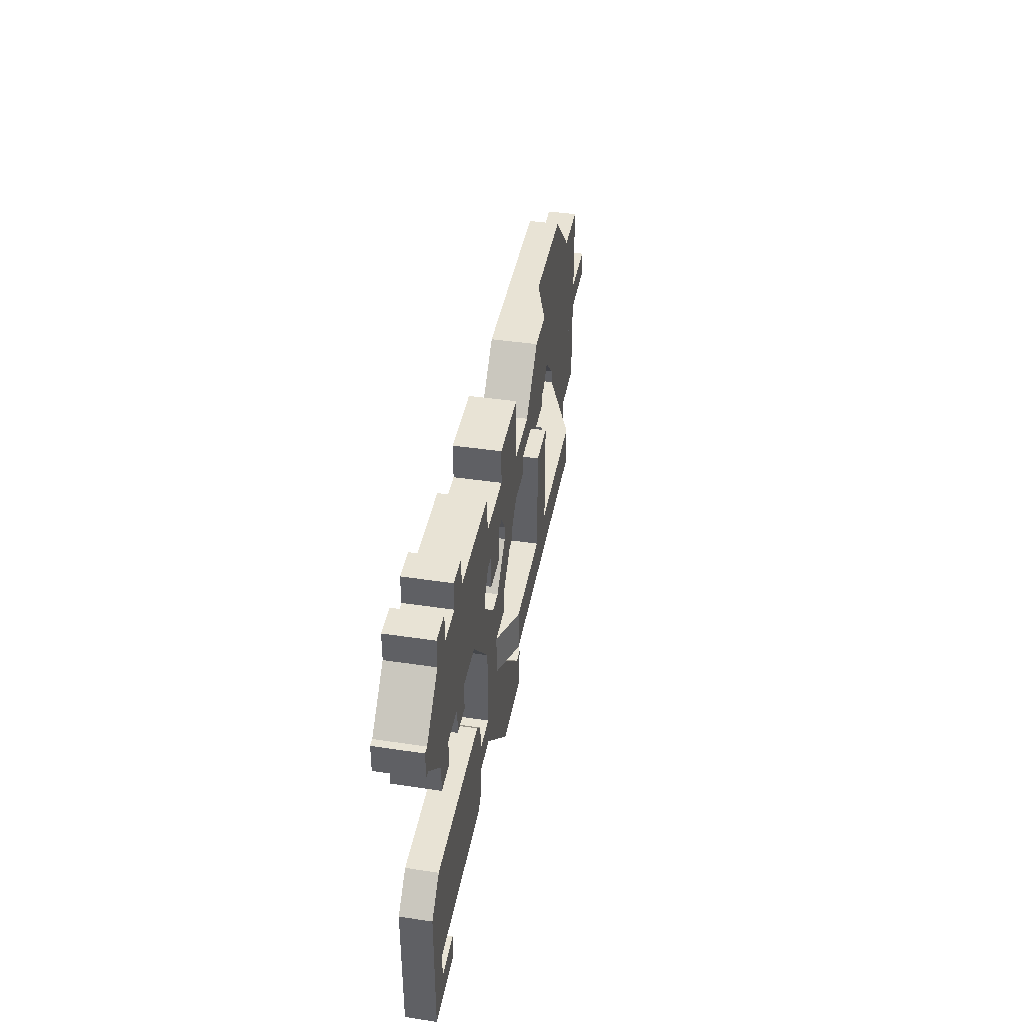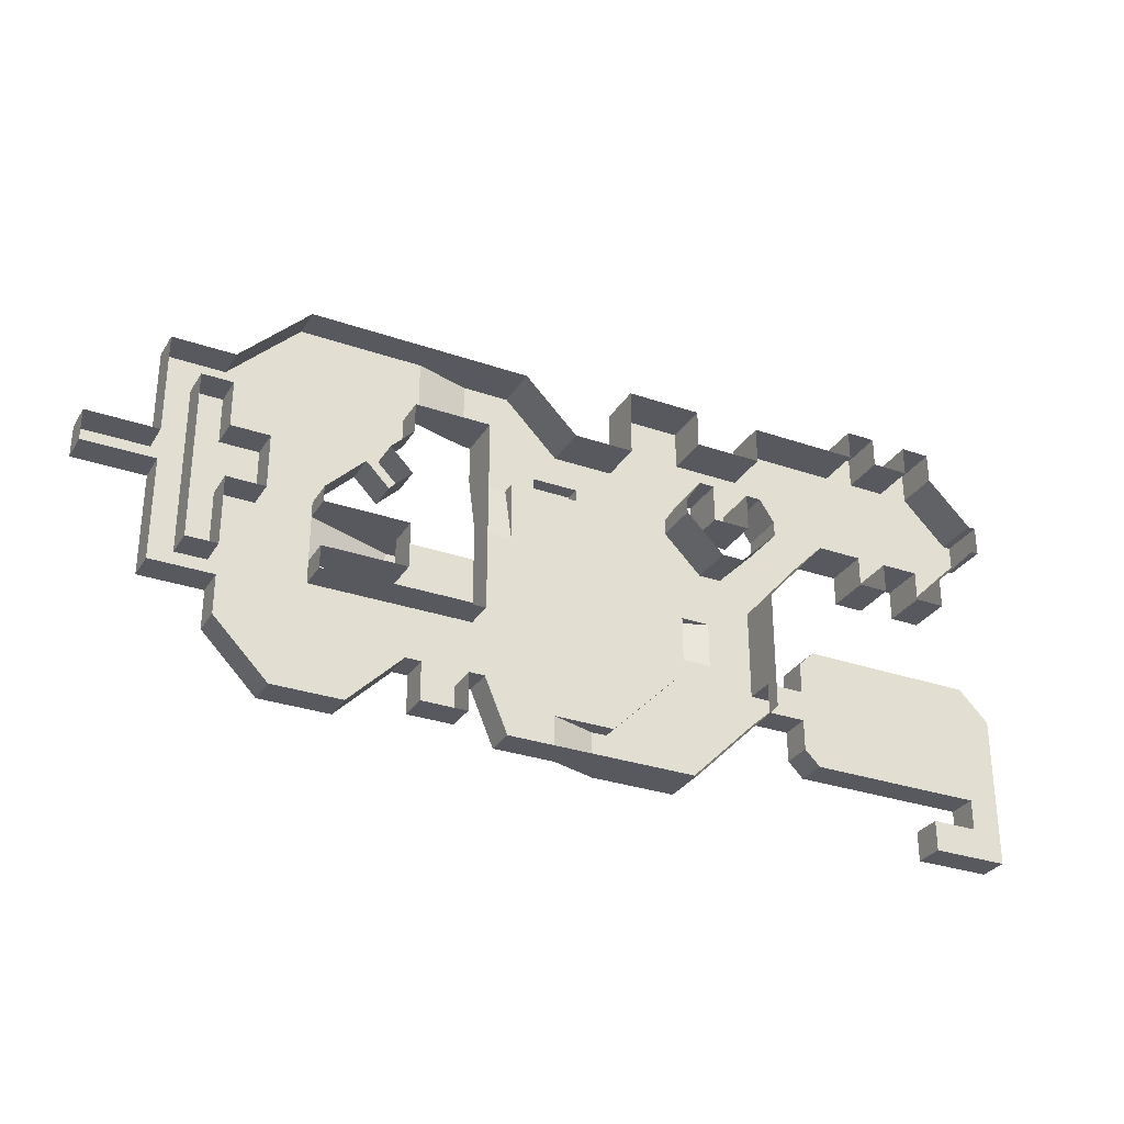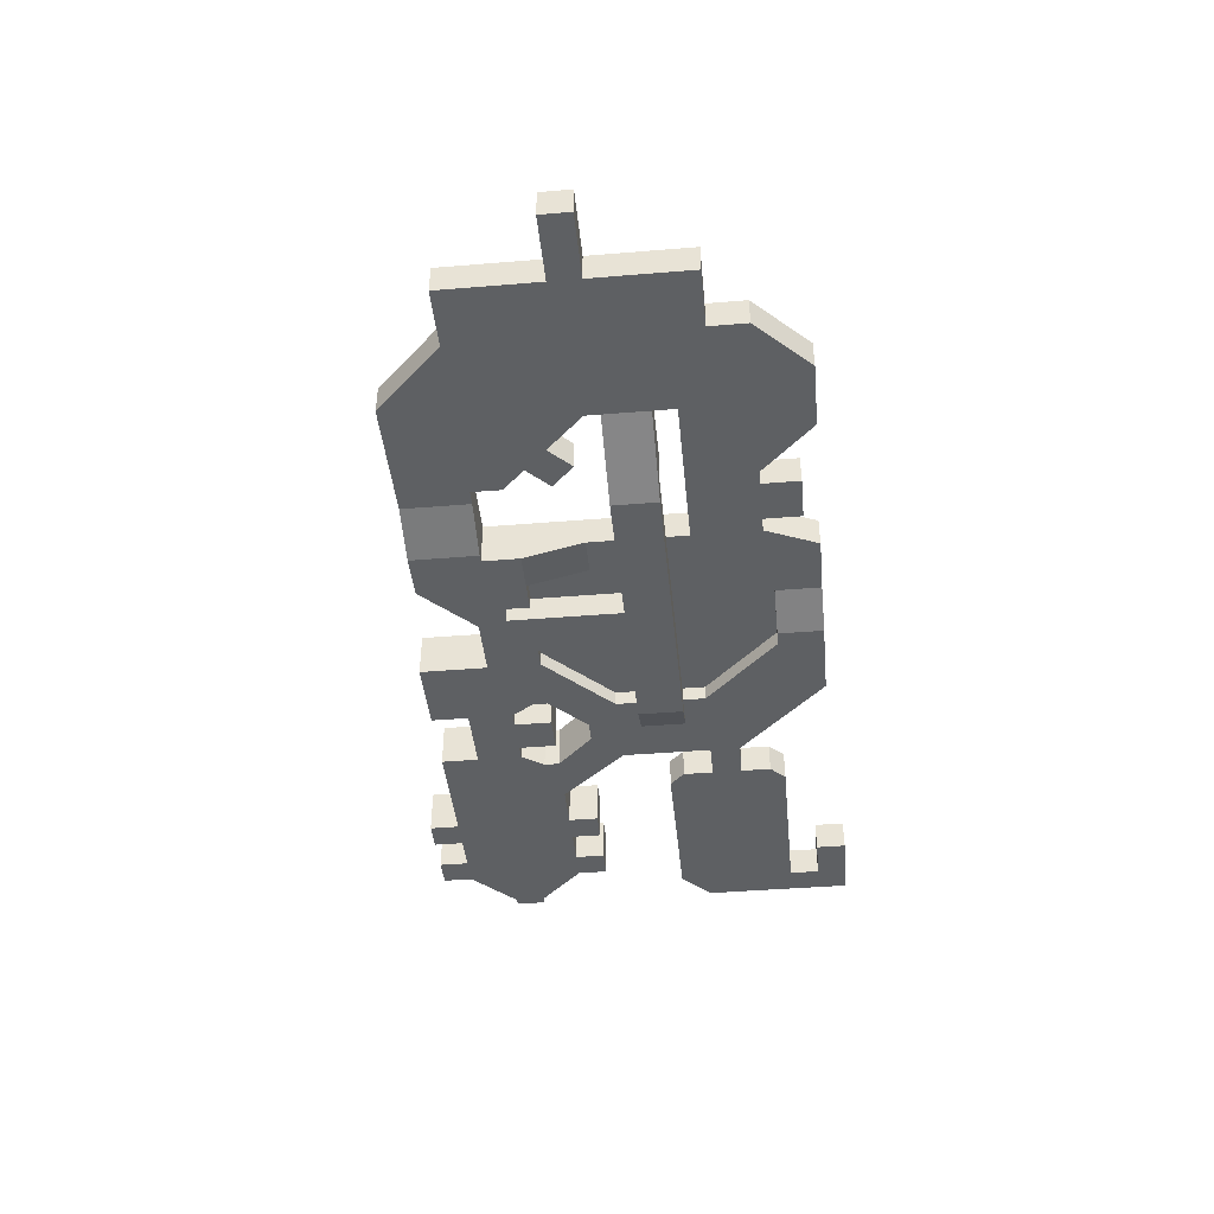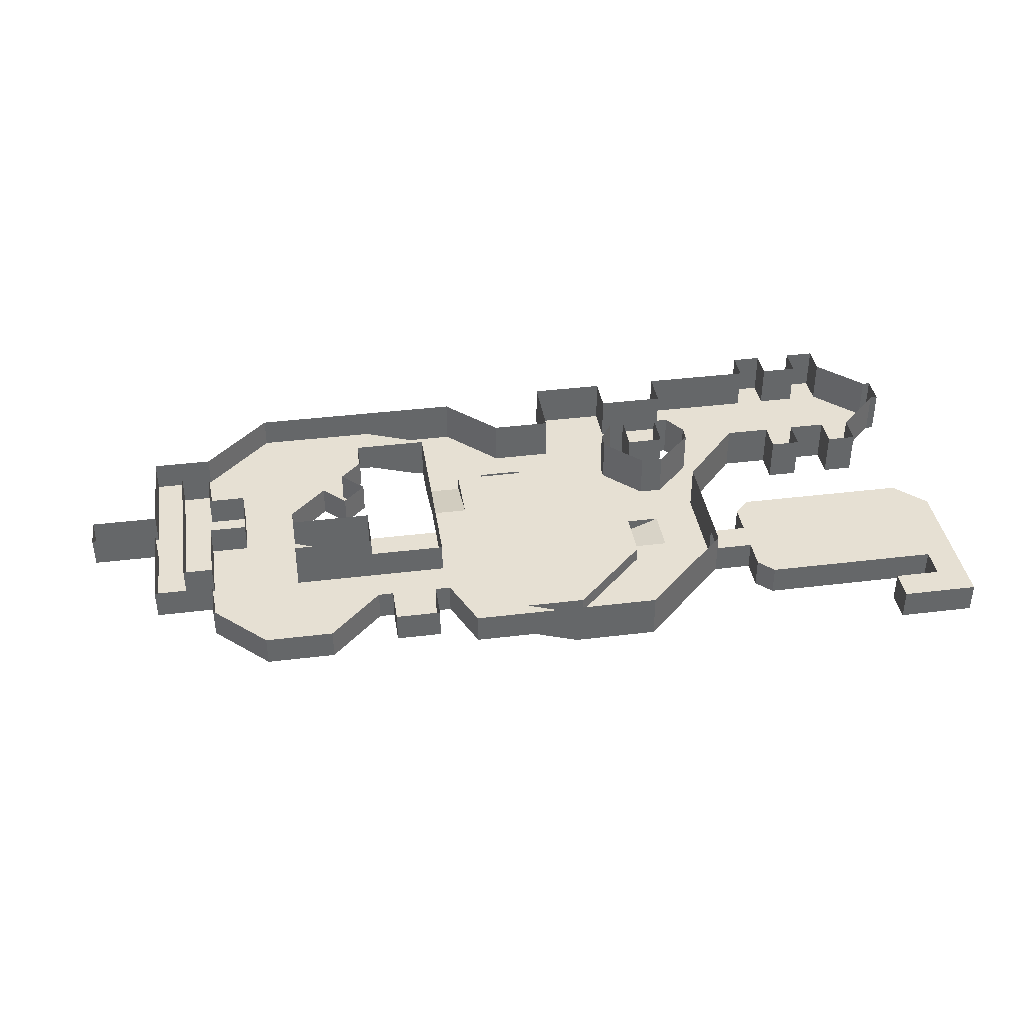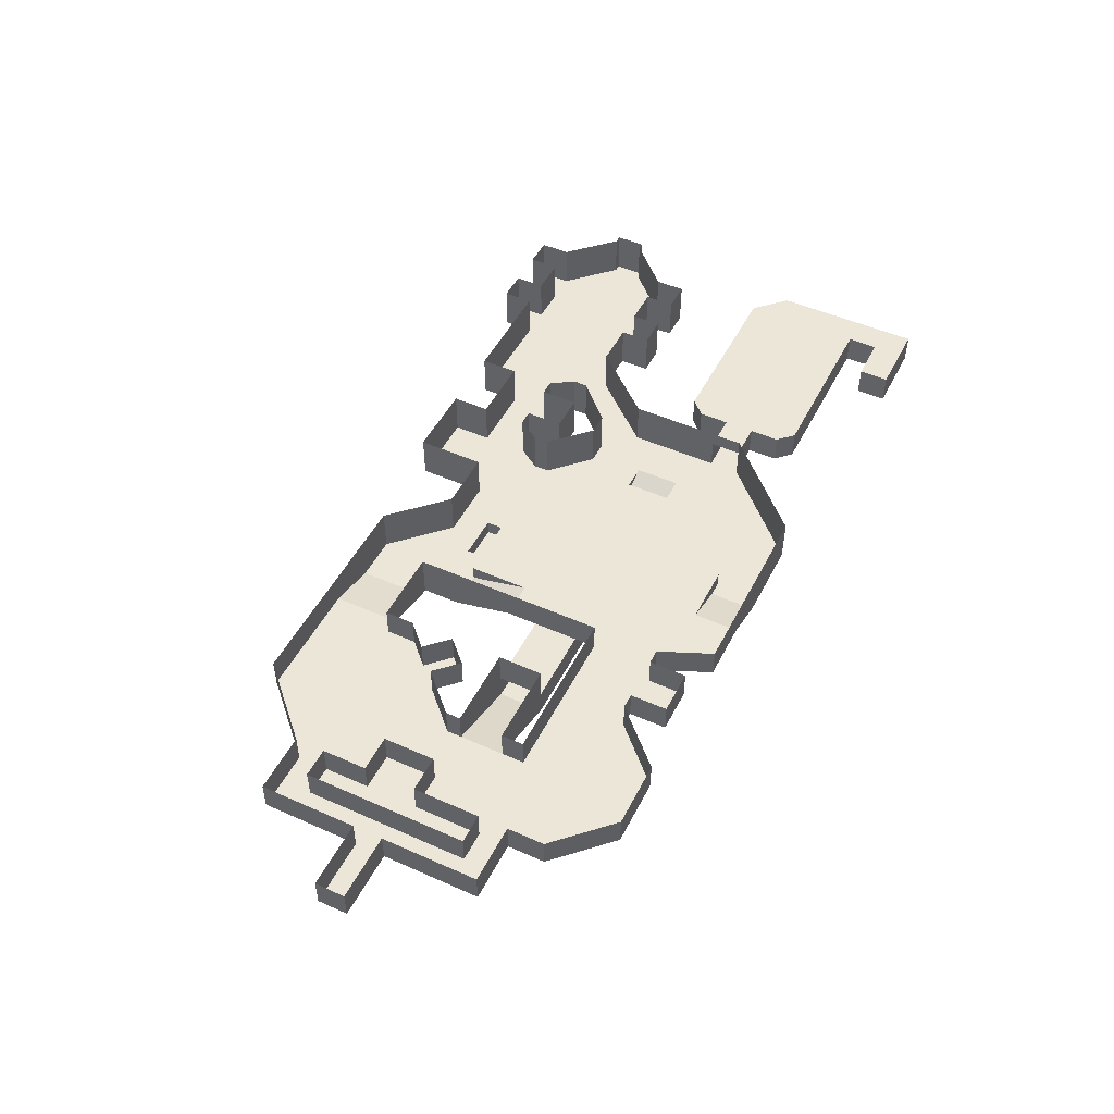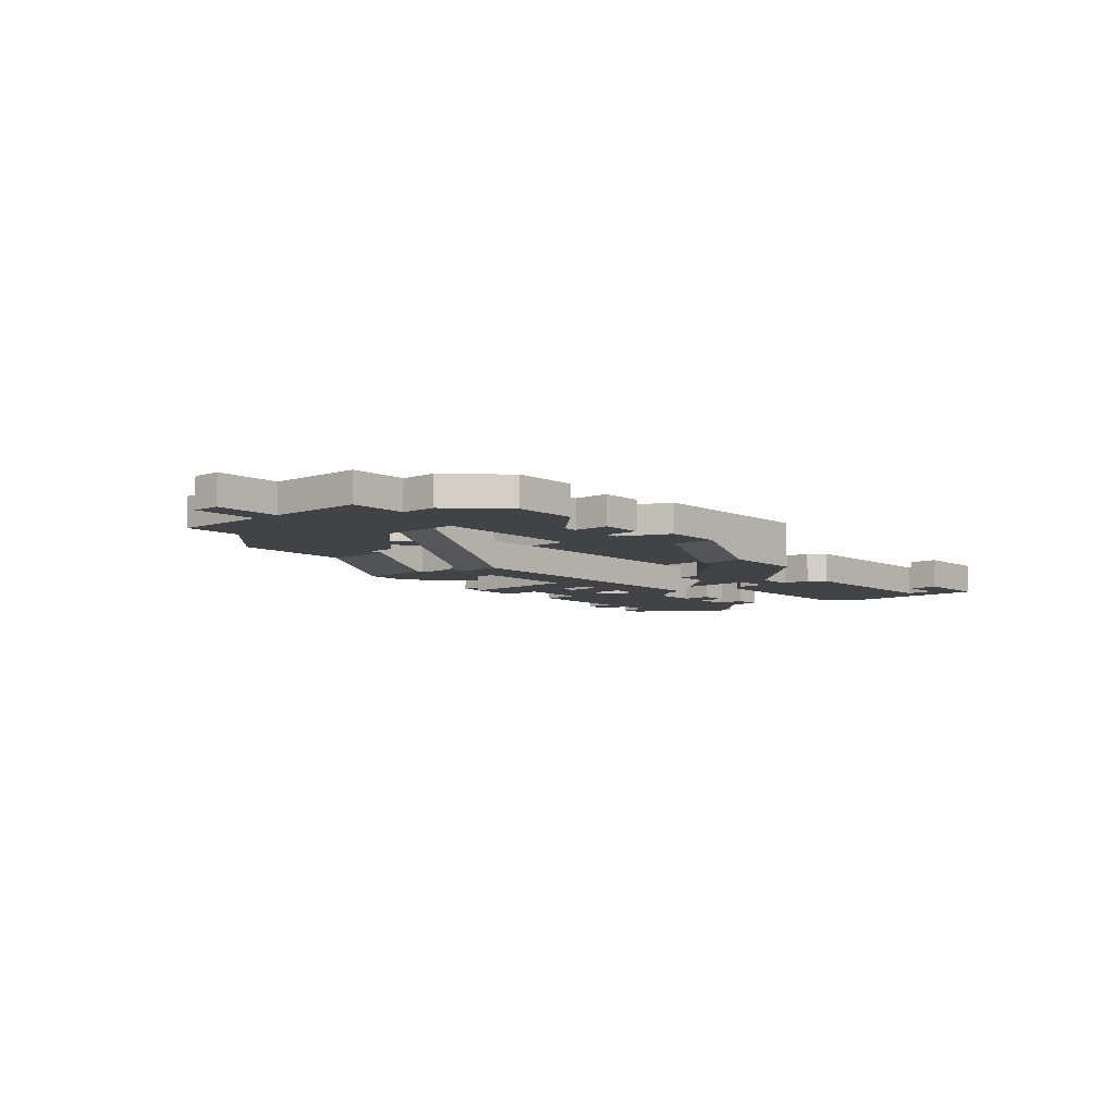
<metadata>
{"format":"obj","ext":"obj","renderer":"f3d","projection":"perspective","resolution":1024,"background":"white","views":[{"elev":41.1,"azim":-79.6,"up":"+Z"},{"elev":-30.4,"azim":153.4,"up":"+Z"},{"elev":-42.6,"azim":95.6,"up":"+Y"},{"elev":38.5,"azim":171.2,"up":"+Y"},{"elev":49.1,"azim":116.3,"up":"+Y"},{"elev":-6.9,"azim":131.2,"up":"+Y"}]}
</metadata>
<code>
o Plane.001
v -48 0 -32
v -54 0 -8
v -58 0 -12
v -58 0 -32
v -31 0 -8
v -29 0 -10
v -29 0 -14
v -24 0 -14
v -24 0 -2
v -32 0 7
v -38 0 7
v -38 0 3
v -42 0 3
v -42 0 7
v -47 0 7
v -47 0 3
v -51 0 3
v -51 0 7
v -57 0 13
v -58 0 13
v -58 0 17
v -57 0 17
v -51 0 23
v -51 0 27
v -47 0 27
v -47 0 23
v -42 0 23
v -42 0 27
v -38 0 27
v -38 0 23
v -23 0 23
v -23 0 18
v -14 0 18
v -14 0 23
v -4 0 23
v -4 0 14
v 4 0 14
v 11 0 21
v 40 2 21
v 49 2 12
v 57 2 12
v 57 2 -1
v 66 2 -1
v 66 2 -5
v 57 2 -5
v 57 2 -18
v 49 2 -18
v 49 2 -23
v 42 2 -30
v 33 2 -30
v 26 2 -23
v 24 2 -23
v 24 2 -28
v 18 2 -28
v 18 2 -23
v 16 2 -23
v 13 2 -30
v -12 0 -30
v -24 0 -18
v -29 0 -18
v -29 0 -22
v -31 0 -24
v -54 0 -24
v -54 0 -28
v -48 0 -28
v 16 2 -14
v 37 2 -14
v 37 2 -11
v 26 2 -11
v 16 0 12
v 26 2 12
v 26 2 8
v 29 2 5
v 26 2 2
v 29 2 -1
v 32 2 2
v 37 2 -3
v 37 2 -5
v 26 2 -5
v 44 2 -5
v 49 2 -5
v 49 2 -14
v 53 2 -14
v 53 2 8
v 49 2 8
v 49 2 2
v 44 2 2
v -16 0 12
v -16 0 7
v -21 0 7
v -21 0 12
v -23 0 12
v -25 0 9
v -25 0 7
v -20 0 2
v -17 0 2
v -12 0 7
v -12 0 9
v -14 0 12
v -48 4 -32
v -54 4 -8
v -58 4 -12
v -58 4 -32
v -31 4 -8
v -29 4 -10
v -29 4 -14
v -24 6 -14
v -24 6 -2
v -32 6 7
v -38 6 7
v -38 6 3
v -42 6 3
v -42 6 7
v -47 6 7
v -47 6 3
v -51 6 3
v -51 6 7
v -57 6 13
v -58 6 13
v -58 6 17
v -57 6 17
v -51 6 23
v -51 6 27
v -47 6 27
v -47 6 23
v -42 6 23
v -42 6 27
v -38 6 27
v -38 6 23
v -23 6 23
v -23 6 18
v -14 6 18
v -14 6 23
v -4 6 23
v -4 6 14
v 4 6 14
v 11 6 21
v 40 6 21
v 49 6 12
v 57 6 12
v 57 6 -1
v 66 6 -1
v 66 6 -5
v 57 6 -5
v 57 6 -18
v 49 6 -18
v 49 6 -23
v 42 6 -30
v 33 6 -30
v 26 6 -23
v 24 6 -23
v 24 6 -28
v 18 6 -28
v 18 6 -23
v 16 6 -23
v 13 6 -30
v -12 6 -30
v -24 6 -18
v -29 4 -18
v -29 4 -22
v -31 4 -24
v -54 4 -24
v -54 4 -28
v -48 4 -28
v -16 6 12
v -16 6 7
v -21 6 7
v -21 6 12
v -23 6 12
v -25 6 9
v -25 6 7
v -20 6 2
v -17 6 2
v -12 6 7
v -12 6 9
v -14 6 12
v 16 6 -14
v 37 6 -14
v 37 6 -11
v 26 6 -11
v 16 6 12
v 26 6 12
v 26 6 8
v 29 6 5
v 26 6 2
v 29 6 -1
v 32 6 2
v 37 6 -3
v 37 6 -5
v 26 6 -5
v 44 6 -5
v 49 6 -5
v 49 6 -14
v 53 6 -14
v 53 6 8
v 49 6 8
v 49 6 2
v 44 6 2
v 24 2 21
v 24 6 21
v -1 6 -30
v 5 6 -30
v 5 2 -30
v -1 2 -24
v -3 0 -24
v -13 0 -14
v -13 0 -2
v -4 0 7
v 11 0 7
v 5 2 -24
v -3 2 -24
v -13 2 -14
v -13 2 -2
v -4 2 7
v 11 2 7
v 11 2 -1
v 16 2 -1
v 16 6 -1
v 16 0 7
v 16 6 7
v 24 2 12
v 24 6 12
v 17 0 12
v 17 6 12
v 17 6 21
v 17 0 21
v -1 0 -30
v -1 0 -24
v 26 -2 -11
v 26 -2 -5
v 26 1.5 -11
v 26 1.5 -5
v -13 0 -11
v -13 0 -5
v -13 2 -11
v -13 2 -5
v -13 1.5 -5
v -13 1.5 -11
v -18 0 -11
v -18 0 -5
v -13 -2 -11
v -13 -2 -5
v 1 0 7
v 7 0 7
v 1 2 7
v 7 2 7
v 7 1.5 7
v 1 1.5 7
v 1 0 10
v 7 0 10
v 1 -2 10
v 7 -2 10
v 1 -2 -5
v 7 -2 -5
v 1 1.5 -5
v 7 1.5 -5
v -24 4 -18
v -24 4 -14
f 11 10 109
f 95 94 171
f 65 100 1
f 38 37 136
f 12 11 110
f 96 95 172
f 40 39 138
f 13 12 111
f 97 96 173
f 41 40 139
f 14 13 112
f 98 97 174
f 42 41 140
f 15 14 113
f 99 98 175
f 43 42 141
f 16 15 114
f 165 88 99
f 44 43 142
f 17 16 115
f 45 44 143
f 18 17 116
f 227 201 157
f 46 45 144
f 19 18 117
f 47 46 145
f 20 19 118
f 48 47 146
f 21 20 119
f 49 48 147
f 22 21 120
f 50 49 148
f 23 22 121
f 51 50 149
f 24 23 122
f 52 51 150
f 25 24 123
f 53 52 151
f 26 25 124
f 54 53 152
f 27 26 125
f 55 54 153
f 28 27 126
f 6 5 104
f 56 55 154
f 29 28 127
f 5 2 101
f 57 56 155
f 30 29 128
f 2 3 102
f 257 157 158
f 31 30 129
f 3 4 103
f 89 88 165
f 159 257 258
f 32 31 130
f 4 1 100
f 90 89 166
f 61 60 159
f 33 32 131
f 7 6 105
f 91 90 167
f 62 61 160
f 34 33 132
f 257 158 107
f 92 91 168
f 63 62 161
f 35 34 133
f 108 258 107
f 93 92 169
f 64 63 162
f 36 35 134
f 10 9 108
f 94 93 170
f 65 64 163
f 37 36 135
f 71 72 183
f 70 223 224
f 72 73 184
f 73 74 185
f 74 75 186
f 75 76 187
f 67 66 177
f 76 77 188
f 68 67 178
f 66 217 218
f 77 78 189
f 69 68 179
f 78 79 190
f 191 87 80
f 86 196 85
f 84 194 83
f 82 192 81
f 87 197 86
f 85 195 84
f 83 193 82
f 81 191 80
f 156 202 203
f 137 225 226
f 199 200 138
f 215 209 216
f 207 208 214
f 205 206 212
f 214 248 245
f 212 238 235
f 228 204 210
f 217 219 220
f 219 70 181
f 221 71 182
f 221 222 224
f 225 200 199
f 203 202 201
f 228 205 211
f 79 69 180
f 79 78 230
f 69 231 229
f 69 79 232
f 237 213 236
f 238 237 236
f 239 241 233
f 240 234 242
f 247 215 246
f 248 247 246
f 249 251 243
f 250 244 252
f 253 243 251
f 244 256 254
f 234 255 253
f 256 232 230
f 233 231 238
f 238 256 255
f 60 59 257
f 8 7 106
f 162 103 163
f 11 109 110
f 95 171 172
f 65 164 100
f 38 136 137
f 12 110 111
f 96 172 173
f 40 138 139
f 13 111 112
f 97 173 174
f 41 139 140
f 14 112 113
f 98 174 175
f 42 140 141
f 15 113 114
f 99 175 176
f 43 141 142
f 16 114 115
f 165 99 176
f 44 142 143
f 17 115 116
f 45 143 144
f 18 116 117
f 227 157 58
f 46 144 145
f 19 117 118
f 47 145 146
f 20 118 119
f 48 146 147
f 21 119 120
f 49 147 148
f 22 120 121
f 50 148 149
f 23 121 122
f 51 149 150
f 24 122 123
f 52 150 151
f 25 123 124
f 53 151 152
f 26 124 125
f 54 152 153
f 27 125 126
f 55 153 154
f 28 126 127
f 6 104 105
f 56 154 155
f 29 127 128
f 5 101 104
f 57 155 156
f 30 128 129
f 2 102 101
f 157 257 58
f 58 257 59
f 31 129 130
f 3 103 102
f 89 165 166
f 159 258 106
f 32 130 131
f 4 100 103
f 90 166 167
f 61 159 160
f 33 131 132
f 7 105 106
f 91 167 168
f 62 160 161
f 34 132 133
f 257 107 258
f 92 168 169
f 63 161 162
f 35 133 134
f 258 9 8
f 9 258 108
f 93 169 170
f 64 162 163
f 36 134 135
f 10 108 109
f 94 170 171
f 65 163 164
f 37 135 136
f 71 183 182
f 70 224 181
f 72 184 183
f 73 185 184
f 74 186 185
f 75 187 186
f 67 177 178
f 76 188 187
f 68 178 179
f 66 218 177
f 77 189 188
f 69 179 180
f 78 190 189
f 191 198 87
f 86 197 196
f 84 195 194
f 82 193 192
f 87 198 197
f 85 196 195
f 83 194 193
f 81 192 191
f 156 203 57
f 137 226 38
f 199 138 39
f 207 214 213
f 205 212 211
f 248 208 243
f 208 248 214
f 238 206 233
f 206 238 212
f 217 220 218
f 219 181 220
f 221 182 222
f 221 224 223
f 225 199 226
f 203 201 227
f 228 211 204
f 79 180 190
f 79 230 232
f 69 229 68
f 69 232 231
f 213 237 207
f 207 237 234
f 238 236 235
f 215 247 209
f 209 247 244
f 248 246 245
f 243 255 248
f 255 243 253
f 256 244 247
f 244 254 252
f 255 234 237
f 234 253 242
f 256 230 254
f 231 233 229
f 229 233 241
f 232 256 231
f 231 256 238
f 238 255 237
f 255 247 248
f 255 256 247
f 60 257 159
f 8 106 258
f 101 106 104
f 104 106 105
f 106 101 159
f 159 161 160
f 101 162 159
f 103 162 102
f 102 162 101
f 164 163 100
f 100 163 103
f 162 161 159
f 210 203 227
f 217 216 209
f 245 216 236
f 223 226 199
f 55 66 52
f 2 60 63
f 60 7 8
f 206 59 8
f 95 96 207
f 9 10 94
f 97 208 207
f 19 26 18
f 91 33 88
f 78 68 229
f 9 240 8
f 239 240 242
f 209 70 219
f 249 252 251
f 254 241 253
f 98 36 208
f 37 250 249
f 210 227 228
f 217 209 219
f 57 210 56
f 56 210 66
f 66 216 217
f 216 246 215
f 245 236 214
f 214 236 213
f 216 245 246
f 66 210 216
f 210 57 203
f 212 204 211
f 212 235 204
f 204 216 210
f 235 216 204
f 236 216 235
f 223 199 221
f 40 76 39
f 39 71 199
f 73 71 39
f 199 71 221
f 71 73 72
f 73 75 74
f 73 76 75
f 42 40 41
f 39 76 73
f 76 40 77
f 40 42 77
f 44 42 43
f 47 45 46
f 45 42 44
f 78 47 68
f 68 47 67
f 42 45 77
f 77 45 78
f 47 78 45
f 49 67 48
f 48 67 47
f 51 67 50
f 50 67 49
f 54 52 53
f 55 52 54
f 52 66 51
f 67 51 66
f 66 55 56
f 6 7 5
f 5 7 2
f 2 63 3
f 3 63 4
f 4 64 1
f 1 64 65
f 62 60 61
f 60 2 7
f 4 63 64
f 63 60 62
f 60 8 59
f 59 206 58
f 58 205 227
f 227 205 228
f 205 58 206
f 95 207 9
f 9 94 95
f 97 207 96
f 11 30 10
f 10 93 94
f 93 10 92
f 92 10 32
f 13 11 12
f 14 11 13
f 10 30 32
f 32 30 31
f 30 28 29
f 30 27 28
f 15 26 14
f 14 27 11
f 26 27 14
f 11 27 30
f 26 24 25
f 17 15 16
f 26 23 24
f 22 20 21
f 26 22 23
f 17 18 15
f 15 18 26
f 26 19 22
f 22 19 20
f 33 91 32
f 32 91 92
f 91 89 90
f 88 33 99
f 91 88 89
f 78 229 230
f 234 240 207
f 207 240 9
f 8 239 206
f 206 239 233
f 8 240 239
f 239 242 241
f 70 226 223
f 226 70 38
f 38 70 209
f 249 250 252
f 241 254 229
f 229 254 230
f 254 251 252
f 253 241 242
f 254 253 251
f 35 33 34
f 33 36 99
f 99 36 98
f 98 208 97
f 36 33 35
f 36 249 208
f 208 249 243
f 209 250 38
f 38 250 37
f 37 249 36
f 250 209 244

</code>
